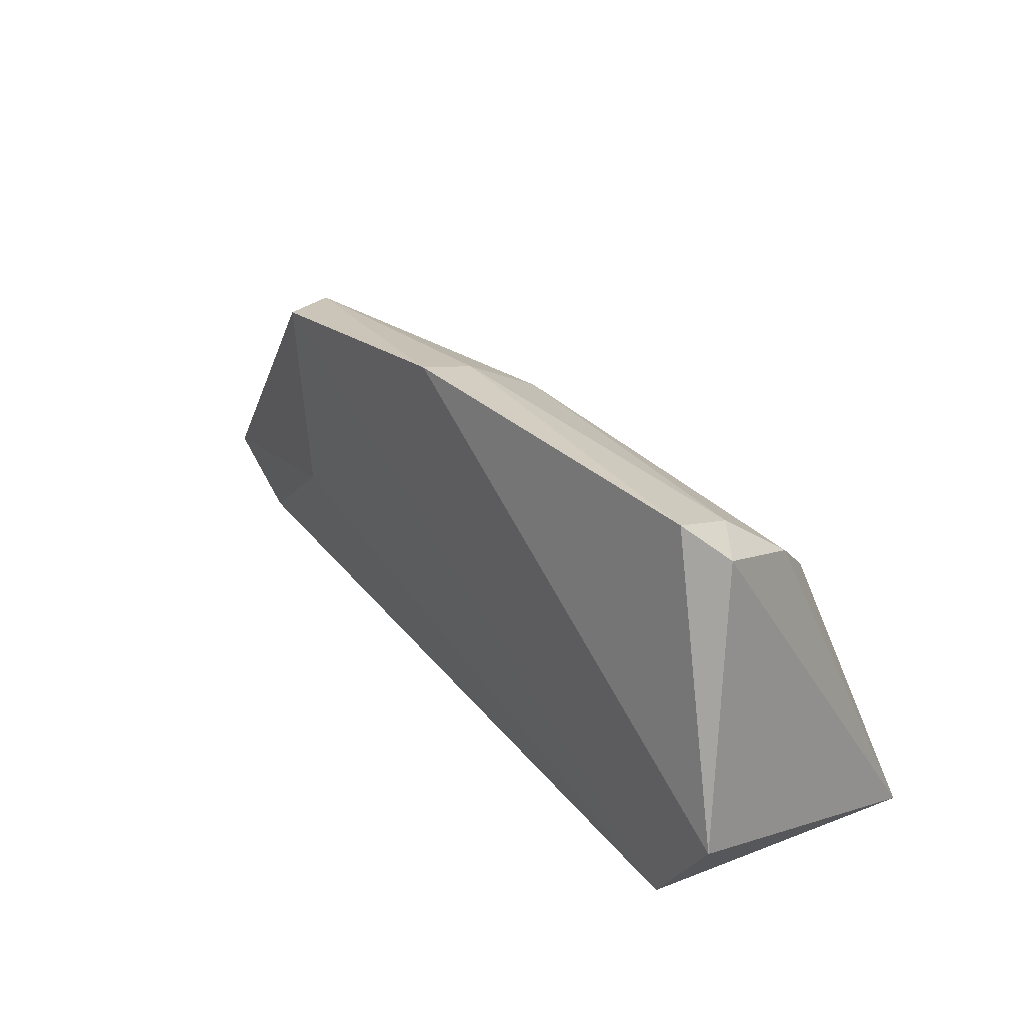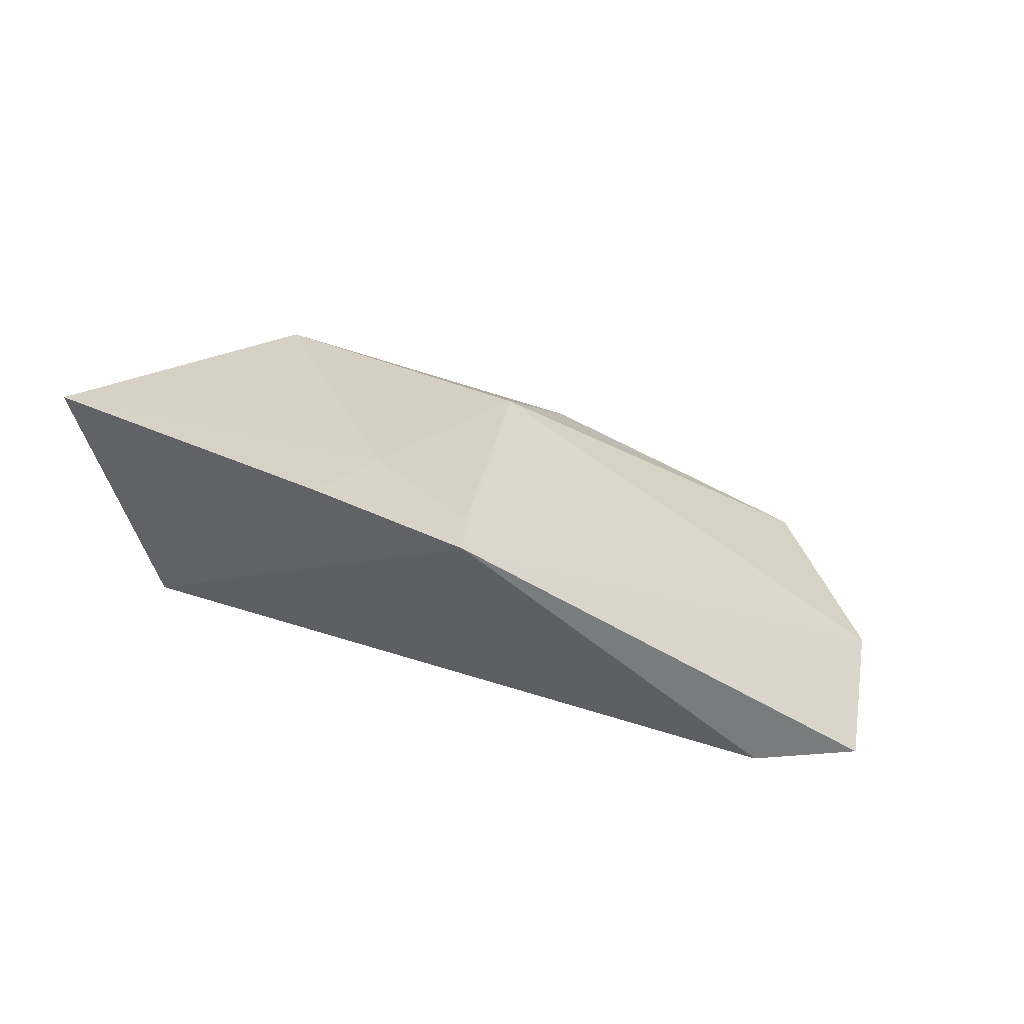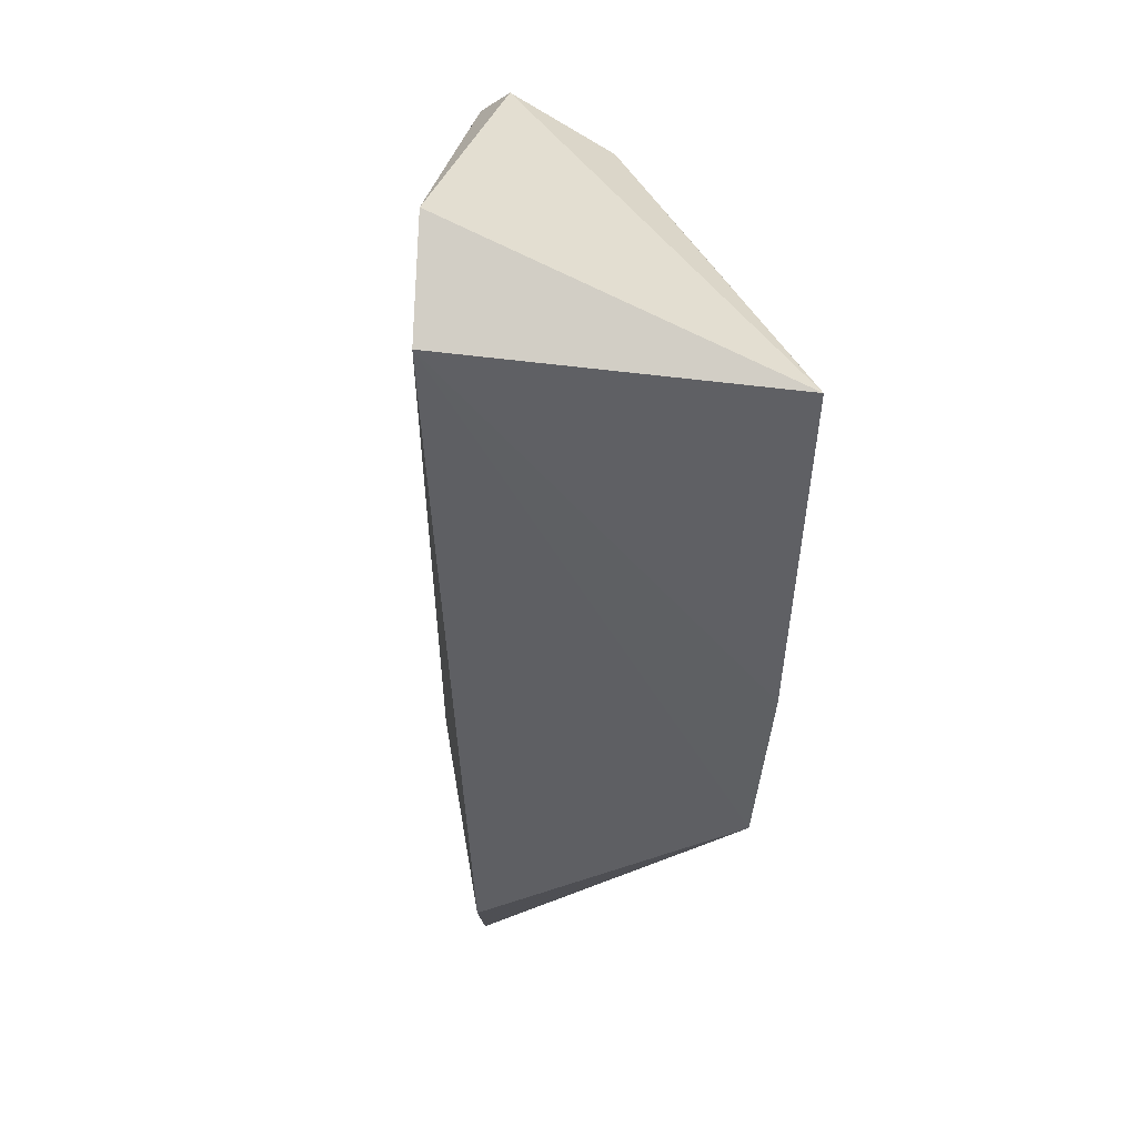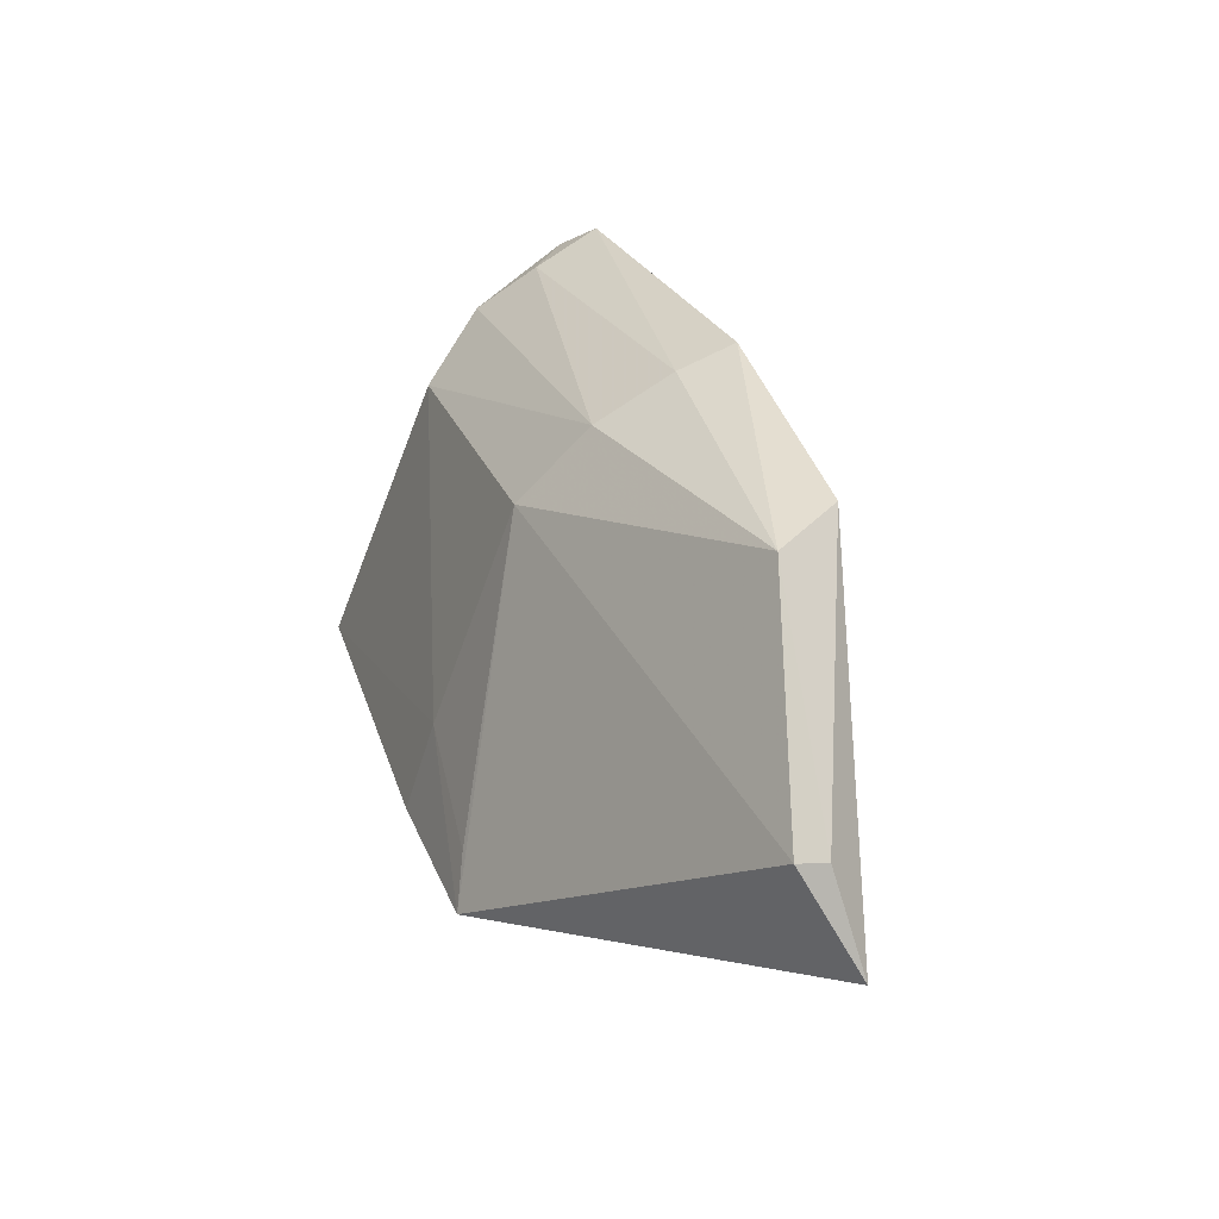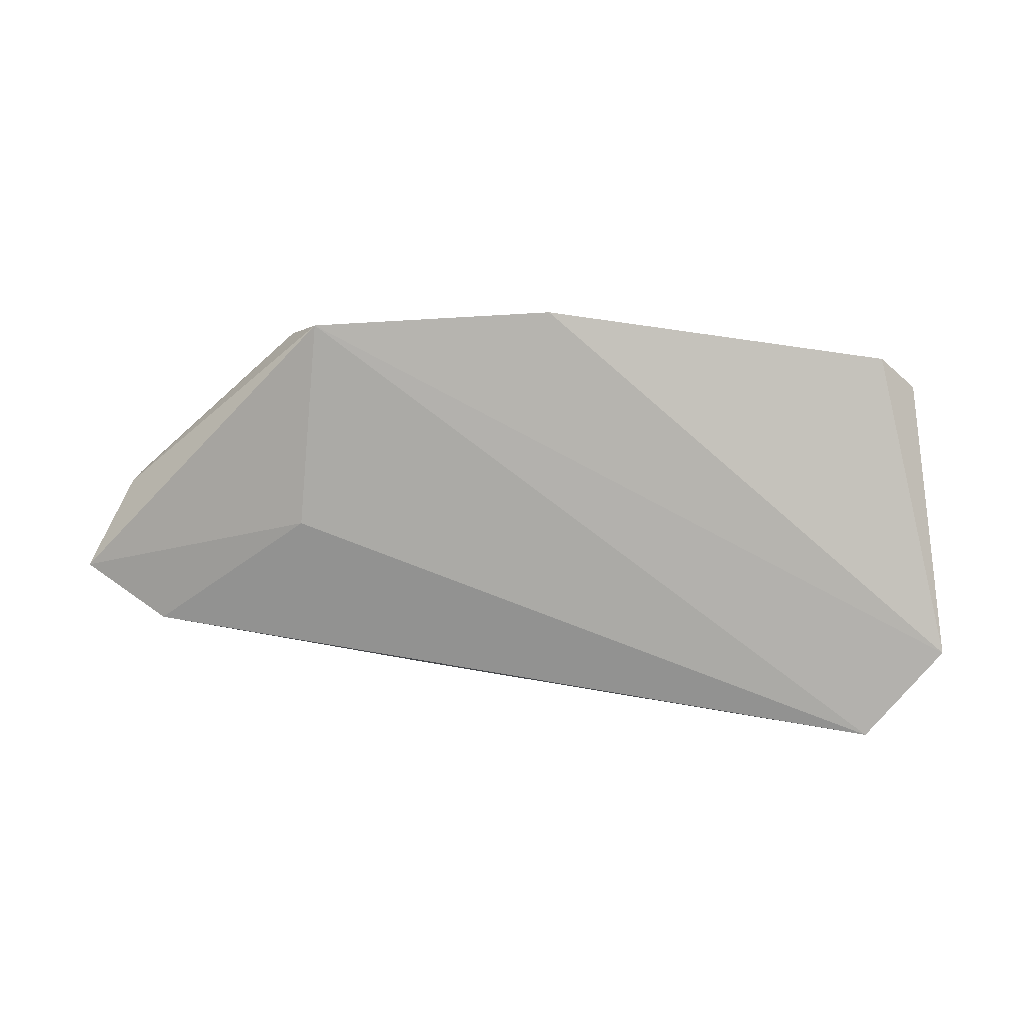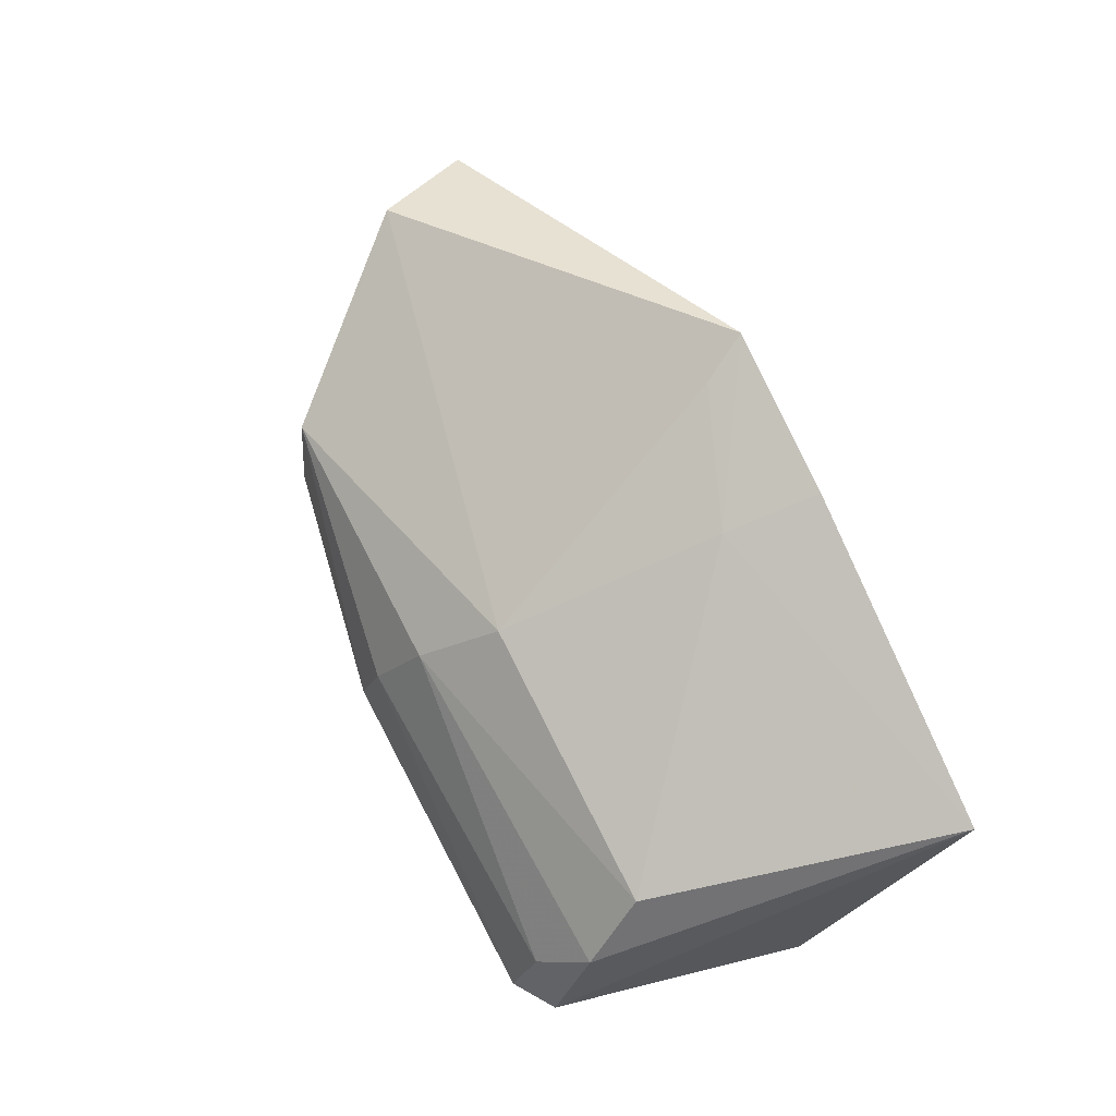
<metadata>
{"format":"obj","ext":"obj","renderer":"f3d","projection":"perspective","resolution":1024,"background":"white","views":[{"elev":35.7,"azim":-132.8,"up":"+Y"},{"elev":42.8,"azim":29.0,"up":"+Z"},{"elev":-43.4,"azim":-97.5,"up":"+Y"},{"elev":27.8,"azim":68.0,"up":"+Y"},{"elev":-78.4,"azim":172.6,"up":"+Z"},{"elev":75.9,"azim":-117.3,"up":"+Z"}]}
</metadata>
<code>
v 0.01338 0.07486 0.06632
v 0.03004 0.08039 0.05702
v 0.009442 0.0949 0.05544
v -0.01012 0.08297 0.0505
v -0.007329 0.07861 0.05067
v 0.02014 0.09374 0.05381
v -0.005346 0.08953 0.06086
v 0.02612 0.07843 0.0563
v -0.005605 0.09566 0.05276
v 0.02833 0.08484 0.05917
v -0.009287 0.0762 0.06458
v 0.01979 0.08441 0.05407
v 0.00963 0.0958 0.05293
v -0.005361 0.09433 0.0557
v 0.02846 0.08462 0.05784
v 0.0214 0.09288 0.05674
v 0.005711 0.0752 0.066
v -0.007459 0.09446 0.05377
v 0.008749 0.09289 0.05865
v 0.007561 0.08947 0.0615
v 0.006304 0.07943 0.06482
v -0.006587 0.09232 0.05808
v 0.01226 0.07702 0.06564
f 6 5 4
f 8 2 1
f 8 1 5
f 10 1 2
f 11 4 5
f 12 6 2
f 12 2 8
f 12 8 5
f 12 5 6
f 13 6 4
f 13 4 9
f 13 9 3
f 14 3 9
f 15 10 2
f 15 2 6
f 16 13 3
f 16 6 13
f 16 15 6
f 16 10 15
f 17 11 5
f 17 5 1
f 18 9 4
f 18 4 11
f 18 14 9
f 19 3 14
f 19 16 3
f 20 1 10
f 20 10 16
f 20 16 19
f 20 19 7
f 21 7 11
f 21 11 17
f 21 20 7
f 21 17 1
f 22 18 11
f 22 11 7
f 22 14 18
f 22 19 14
f 22 7 19
f 23 21 1
f 23 1 20
f 23 20 21

</code>
